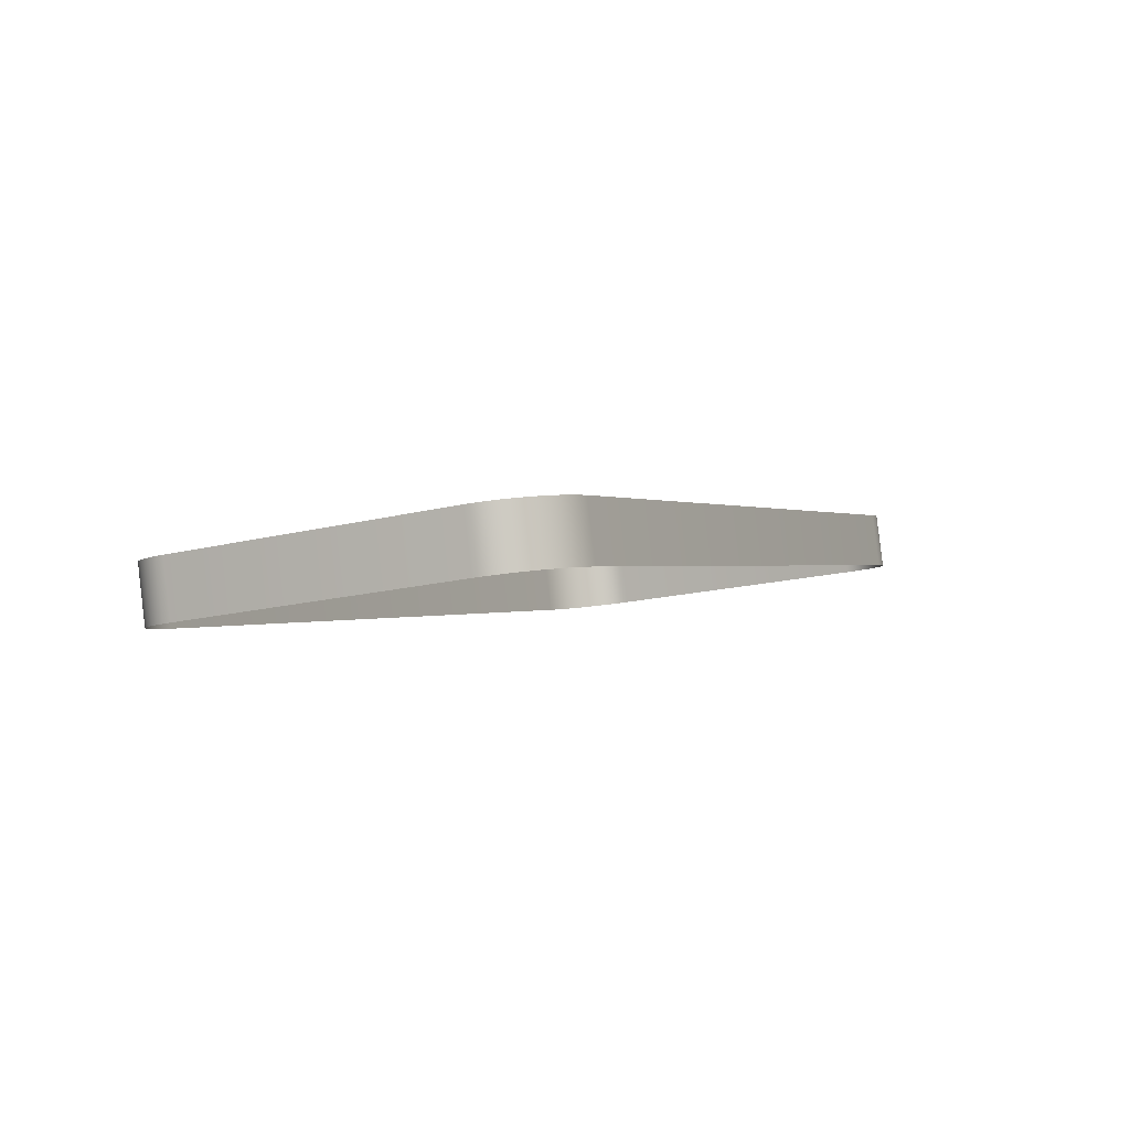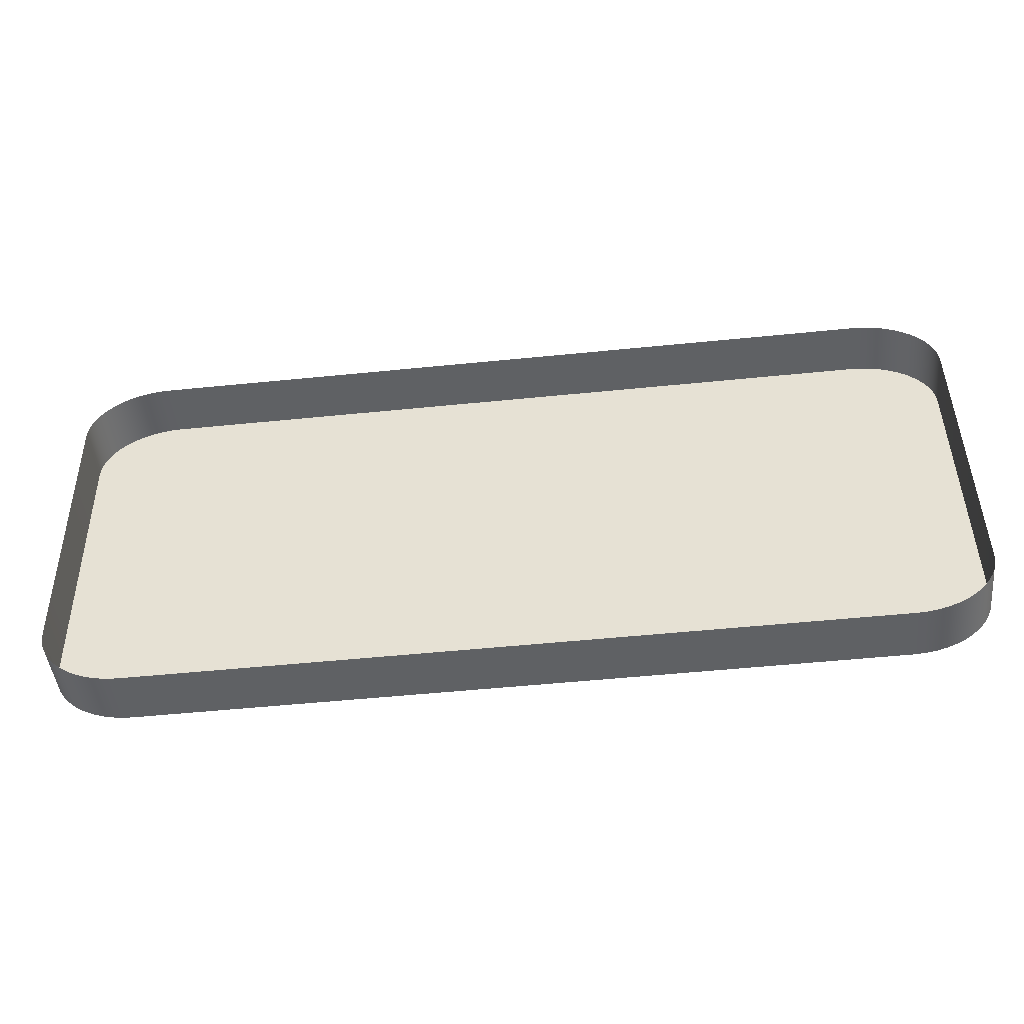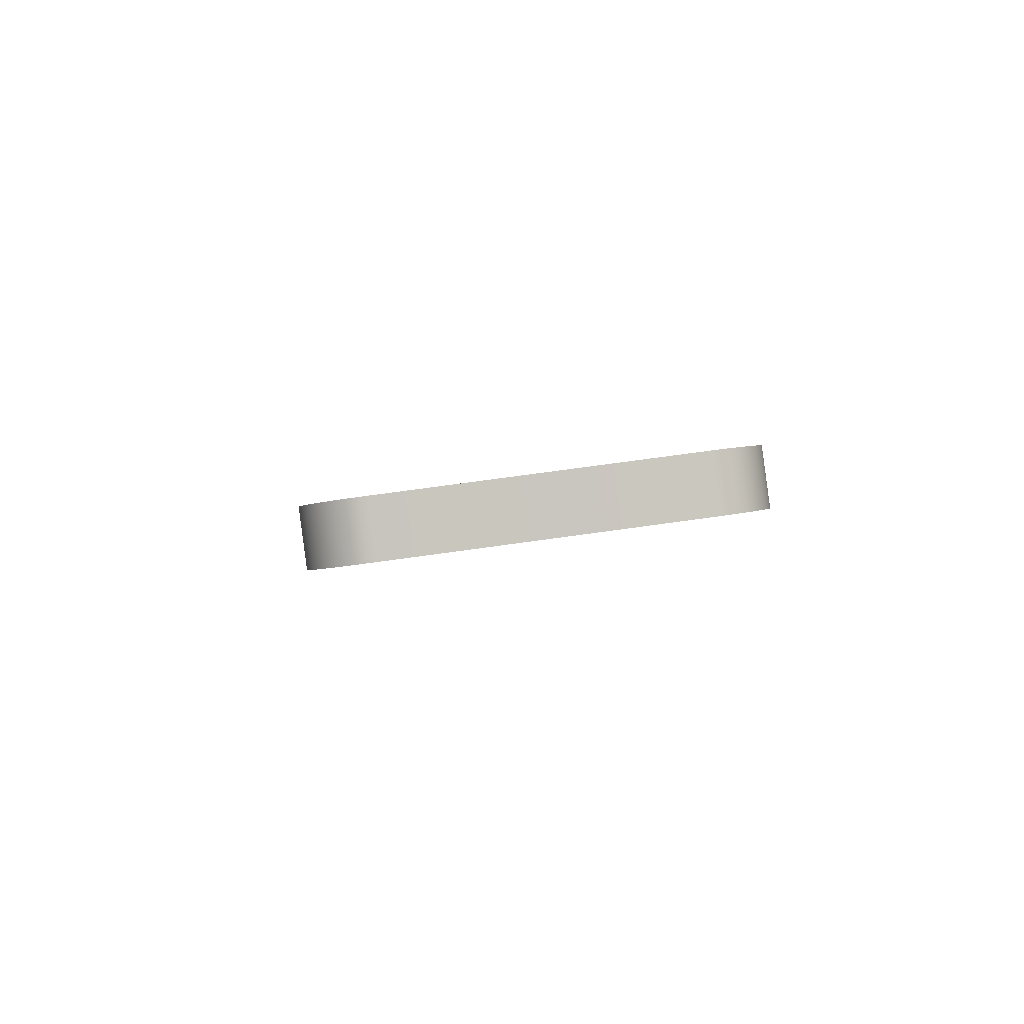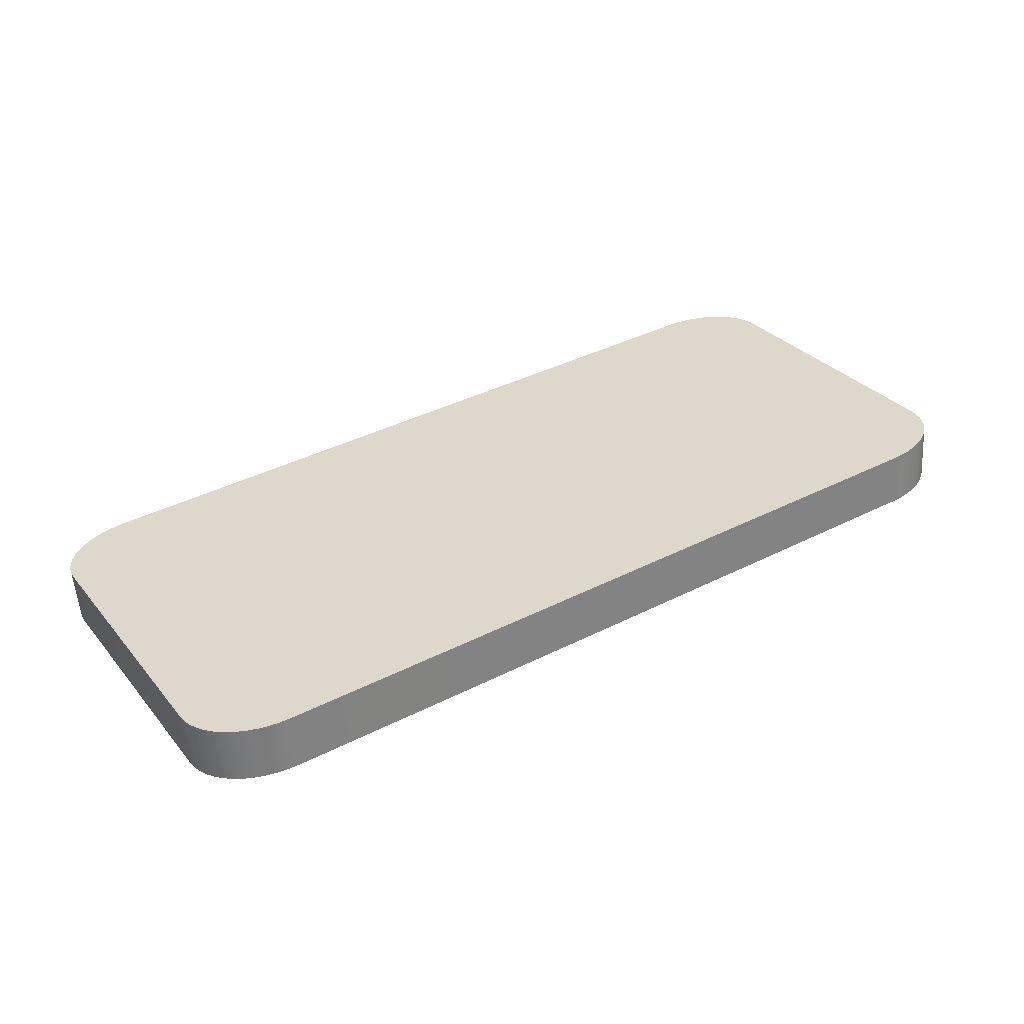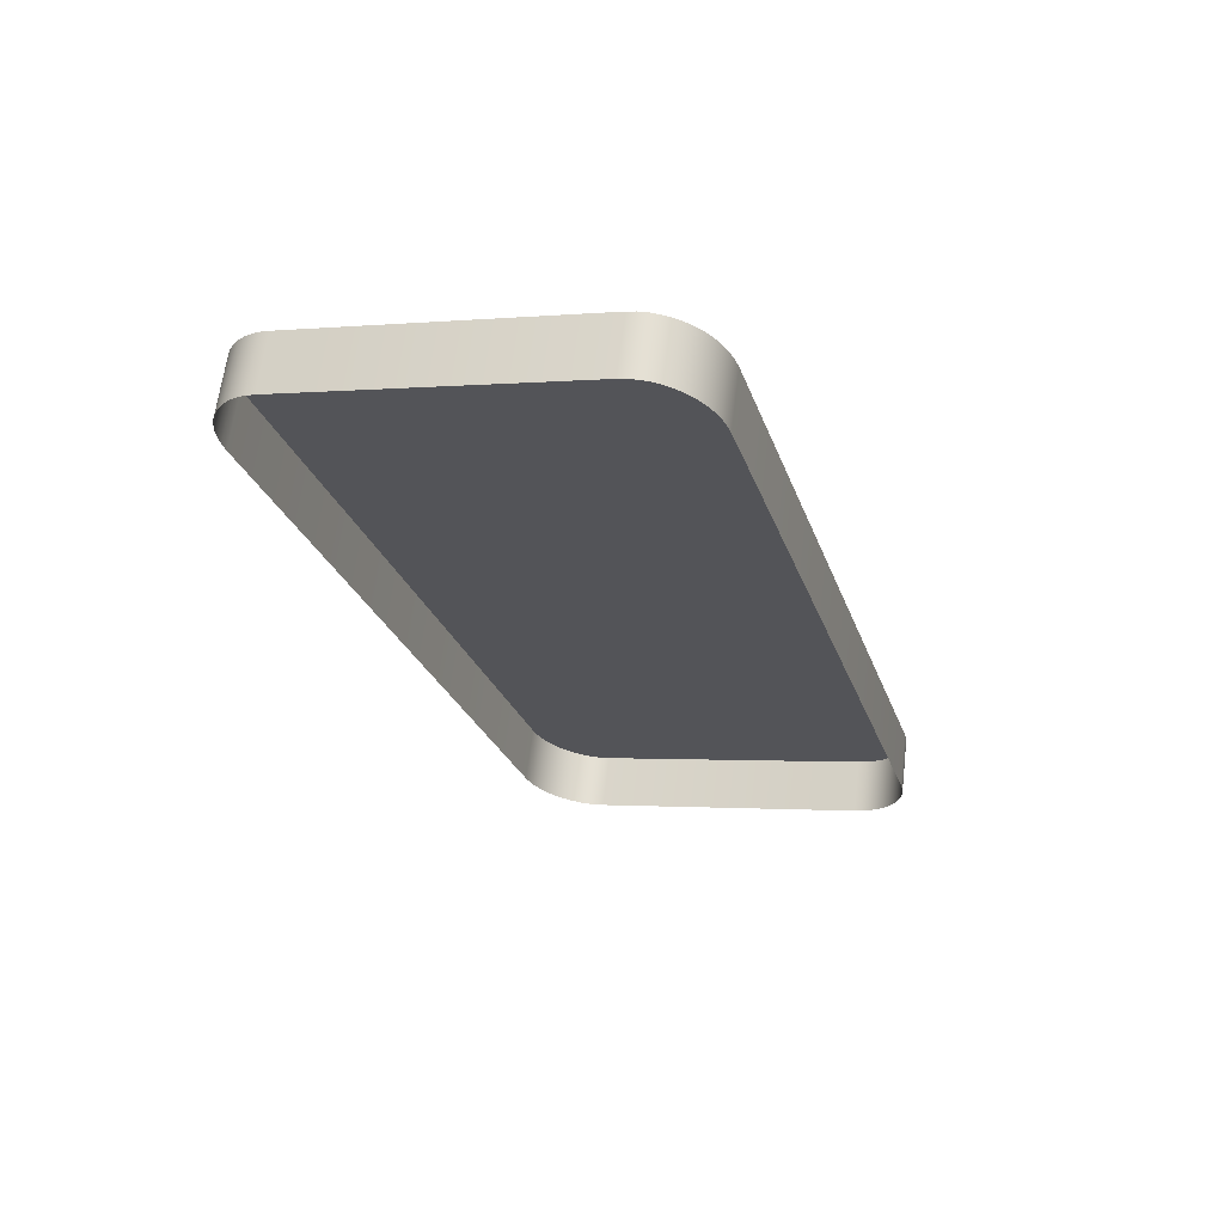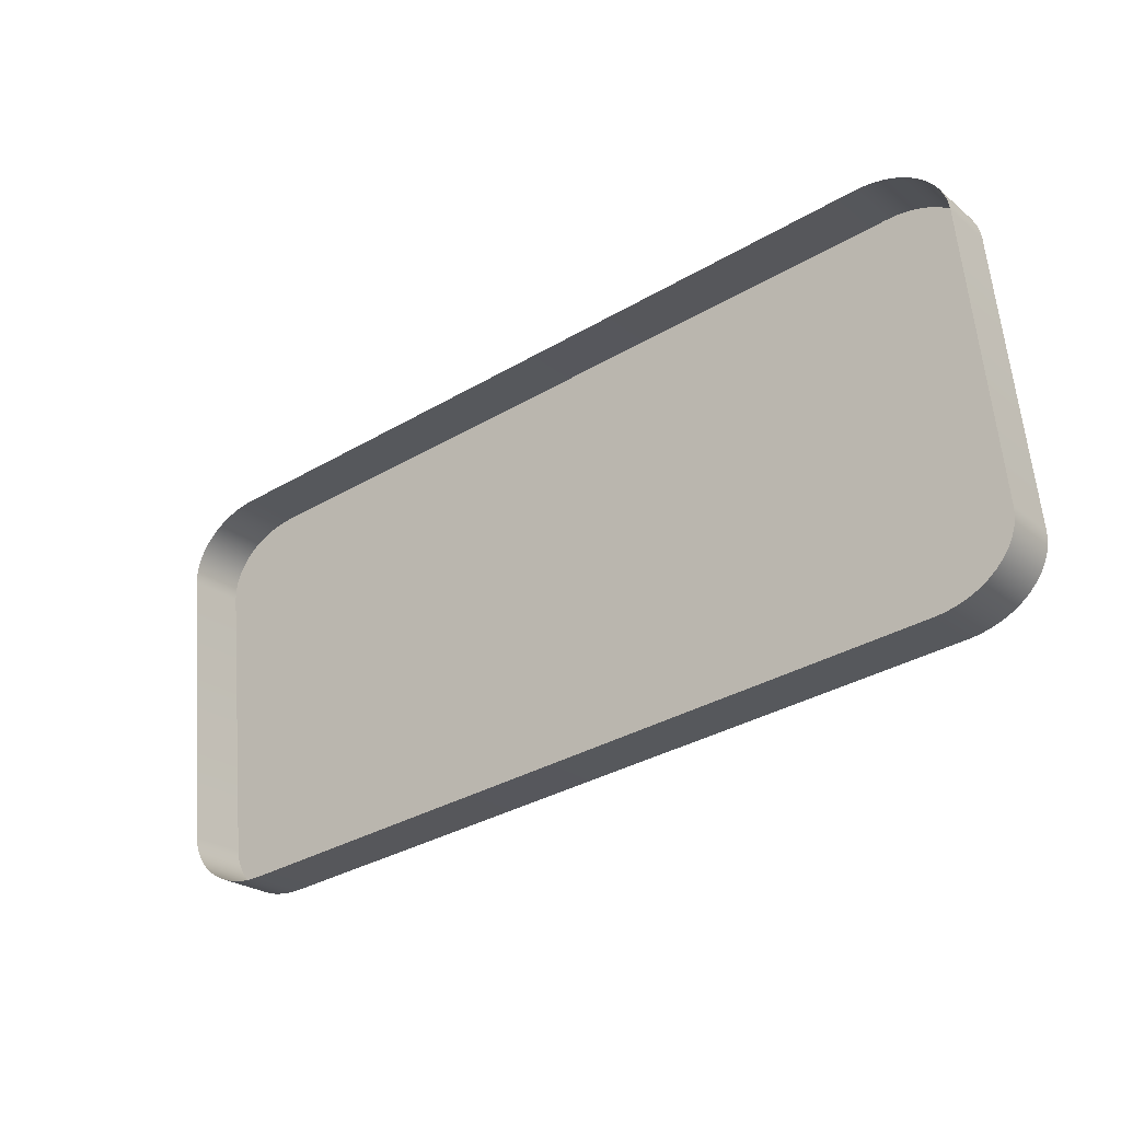
<metadata>
{"format":"obj","ext":"obj","renderer":"f3d","projection":"perspective","resolution":1024,"background":"white","views":[{"elev":0.1,"azim":116.4,"up":"+Y"},{"elev":-53.9,"azim":6.1,"up":"+Z"},{"elev":-0.6,"azim":86.8,"up":"+Y"},{"elev":39.2,"azim":147.7,"up":"+Y"},{"elev":-26.1,"azim":-73.3,"up":"+Y"},{"elev":-34.3,"azim":38.4,"up":"+Z"}]}
</metadata>
<code>
o mesh25/mesh25-geometry#mesh25-geometry
v 0.1386 0.04447 -0.1824
v 0.1377 0.03712 -0.1825
v 0.1377 0.04436 -0.1815
v 0.1386 0.03723 -0.1833
v 0.1369 0.04424 -0.1806
v 0.2494 0.04447 -0.1824
v 0.1397 0.04457 -0.1831
v 0.1369 0.037 -0.1816
v 0.2503 0.04436 -0.1815
v 0.2483 0.04457 -0.1831
v 0.1397 0.03732 -0.184
v 0.1363 0.04411 -0.1797
v 0.2511 0.04424 -0.1806
v 0.2483 0.03732 -0.184
v 0.2494 0.03723 -0.1833
v 0.1408 0.04465 -0.1837
v 0.2472 0.04465 -0.1837
v 0.1363 0.03687 -0.1806
v 0.2503 0.03712 -0.1825
v 0.2472 0.0374 -0.1847
v 0.1408 0.0374 -0.1847
v 0.1358 0.04397 -0.1786
v 0.2517 0.04411 -0.1797
v 0.2511 0.037 -0.1816
v 0.1421 0.04471 -0.1842
v 0.2459 0.04471 -0.1842
v 0.2459 0.03747 -0.1851
v 0.1358 0.03673 -0.1796
v 0.1421 0.03747 -0.1851
v 0.1356 0.04383 -0.1776
v 0.2522 0.04397 -0.1786
v 0.2517 0.03687 -0.1806
v 0.1434 0.04476 -0.1845
v 0.2446 0.04476 -0.1845
v 0.2446 0.03751 -0.1855
v 0.1356 0.03658 -0.1785
v 0.1434 0.03751 -0.1855
v 0.1355 0.04369 -0.1765
v 0.2524 0.04383 -0.1776
v 0.2522 0.03673 -0.1796
v 0.1448 0.04479 -0.1847
v 0.2432 0.04479 -0.1847
v 0.2432 0.03754 -0.1857
v 0.1355 0.03644 -0.1774
v 0.1448 0.03754 -0.1857
v 0.1355 0.03879 -0.1397
v 0.2525 0.04369 -0.1765
v 0.2524 0.03658 -0.1785
v 0.1462 0.0448 -0.1848
v 0.2418 0.0448 -0.1848
v 0.2418 0.03755 -0.1858
v 0.1355 0.03154 -0.1407
v 0.1462 0.03755 -0.1858
v 0.1356 0.03864 -0.1386
v 0.2525 0.03879 -0.1397
v 0.2525 0.03644 -0.1774
v 0.1356 0.0314 -0.1396
v 0.1358 0.0385 -0.1375
v 0.2524 0.03864 -0.1386
v 0.2525 0.03154 -0.1407
v 0.1358 0.03126 -0.1385
v 0.1363 0.03836 -0.1365
v 0.2522 0.0385 -0.1375
v 0.2524 0.0314 -0.1396
v 0.1363 0.03112 -0.1375
v 0.1369 0.03823 -0.1355
v 0.2517 0.03836 -0.1365
v 0.2522 0.03126 -0.1385
v 0.1369 0.03099 -0.1365
v 0.1377 0.03811 -0.1346
v 0.2511 0.03823 -0.1355
v 0.2517 0.03112 -0.1375
v 0.1377 0.03087 -0.1356
v 0.2503 0.03811 -0.1346
v 0.1386 0.03076 -0.1348
v 0.1386 0.038 -0.1338
v 0.2511 0.03099 -0.1365
v 0.2494 0.038 -0.1338
v 0.2503 0.03087 -0.1356
v 0.1397 0.03066 -0.1341
v 0.1397 0.03791 -0.1331
v 0.2483 0.03791 -0.1331
v 0.2494 0.03076 -0.1348
v 0.1408 0.03058 -0.1335
v 0.1408 0.03783 -0.1325
v 0.2472 0.03783 -0.1325
v 0.2483 0.03066 -0.1341
v 0.1421 0.03052 -0.133
v 0.2459 0.03776 -0.132
v 0.1421 0.03776 -0.132
v 0.2472 0.03058 -0.1335
v 0.1434 0.03047 -0.1326
v 0.1434 0.03772 -0.1317
v 0.2459 0.03052 -0.133
v 0.2446 0.03772 -0.1317
v 0.1448 0.03044 -0.1324
v 0.2432 0.03769 -0.1314
v 0.2446 0.03047 -0.1326
v 0.1448 0.03769 -0.1314
v 0.1462 0.03043 -0.1323
v 0.1462 0.03768 -0.1314
v 0.2432 0.03044 -0.1324
v 0.2418 0.03768 -0.1314
v 0.2418 0.03043 -0.1323
f 1 2 3
f 2 1 4
f 3 2 1
f 4 1 2
f 2 5 3
f 3 5 2
f 6 1 3
f 3 1 6
f 7 4 1
f 1 4 7
f 5 2 8
f 8 2 5
f 9 3 5
f 5 3 9
f 10 1 6
f 6 1 10
f 6 3 9
f 9 3 6
f 4 7 11
f 11 7 4
f 10 7 1
f 1 7 10
f 8 12 5
f 5 12 8
f 9 5 13
f 13 5 9
f 6 14 10
f 10 14 6
f 9 15 6
f 6 15 9
f 16 11 7
f 7 11 16
f 17 7 10
f 10 7 17
f 12 8 18
f 18 8 12
f 13 5 12
f 12 5 13
f 13 19 9
f 9 19 13
f 14 6 15
f 15 6 14
f 20 10 14
f 14 10 20
f 15 9 19
f 19 9 15
f 11 16 21
f 21 16 11
f 17 16 7
f 7 16 17
f 10 20 17
f 17 20 10
f 18 22 12
f 12 22 18
f 13 12 23
f 23 12 13
f 19 13 24
f 24 13 19
f 25 21 16
f 16 21 25
f 26 16 17
f 17 16 26
f 27 17 20
f 20 17 27
f 22 18 28
f 28 18 22
f 23 12 22
f 22 12 23
f 23 24 13
f 13 24 23
f 21 25 29
f 29 25 21
f 26 25 16
f 16 25 26
f 17 27 26
f 26 27 17
f 28 30 22
f 22 30 28
f 23 22 31
f 31 22 23
f 24 23 32
f 32 23 24
f 33 29 25
f 25 29 33
f 34 25 26
f 26 25 34
f 35 26 27
f 27 26 35
f 30 28 36
f 36 28 30
f 31 22 30
f 30 22 31
f 31 32 23
f 23 32 31
f 29 33 37
f 37 33 29
f 34 33 25
f 25 33 34
f 26 35 34
f 34 35 26
f 36 38 30
f 30 38 36
f 31 30 39
f 39 30 31
f 32 31 40
f 40 31 32
f 41 37 33
f 33 37 41
f 42 33 34
f 34 33 42
f 43 34 35
f 35 34 43
f 38 36 44
f 44 36 38
f 39 30 38
f 38 30 39
f 39 40 31
f 31 40 39
f 37 41 45
f 45 41 37
f 42 41 33
f 33 41 42
f 34 43 42
f 42 43 34
f 44 46 38
f 38 46 44
f 39 38 47
f 47 38 39
f 40 39 48
f 48 39 40
f 49 45 41
f 41 45 49
f 50 41 42
f 42 41 50
f 51 42 43
f 43 42 51
f 46 44 52
f 52 44 46
f 47 38 46
f 46 38 47
f 47 48 39
f 39 48 47
f 45 49 53
f 53 49 45
f 41 50 49
f 49 50 41
f 42 51 50
f 50 51 42
f 52 54 46
f 46 54 52
f 47 46 55
f 55 46 47
f 48 47 56
f 56 47 48
f 50 53 49
f 49 53 50
f 53 50 51
f 51 50 53
f 54 52 57
f 57 52 54
f 55 46 54
f 54 46 55
f 55 56 47
f 47 56 55
f 57 58 54
f 54 58 57
f 55 54 59
f 59 54 55
f 56 55 60
f 60 55 56
f 58 57 61
f 61 57 58
f 59 54 58
f 58 54 59
f 59 60 55
f 55 60 59
f 61 62 58
f 58 62 61
f 59 58 63
f 63 58 59
f 60 59 64
f 64 59 60
f 62 61 65
f 65 61 62
f 63 58 62
f 62 58 63
f 63 64 59
f 59 64 63
f 65 66 62
f 62 66 65
f 63 62 67
f 67 62 63
f 64 63 68
f 68 63 64
f 66 65 69
f 69 65 66
f 67 62 66
f 66 62 67
f 67 68 63
f 63 68 67
f 69 70 66
f 66 70 69
f 67 66 71
f 71 66 67
f 68 67 72
f 72 67 68
f 70 69 73
f 73 69 70
f 74 66 70
f 70 66 74
f 71 66 74
f 74 66 71
f 71 72 67
f 67 72 71
f 75 70 73
f 73 70 75
f 74 70 76
f 76 70 74
f 74 77 71
f 71 77 74
f 72 71 77
f 77 71 72
f 70 75 76
f 76 75 70
f 74 76 78
f 78 76 74
f 77 74 79
f 79 74 77
f 80 76 75
f 75 76 80
f 78 76 81
f 81 76 78
f 78 79 74
f 74 79 78
f 76 80 81
f 81 80 76
f 78 81 82
f 82 81 78
f 79 78 83
f 83 78 79
f 84 81 80
f 80 81 84
f 82 81 85
f 85 81 82
f 82 83 78
f 78 83 82
f 81 84 85
f 85 84 81
f 82 85 86
f 86 85 82
f 83 82 87
f 87 82 83
f 88 85 84
f 84 85 88
f 86 85 89
f 89 85 86
f 86 87 82
f 82 87 86
f 85 88 90
f 90 88 85
f 89 85 90
f 90 85 89
f 89 91 86
f 86 91 89
f 87 86 91
f 91 86 87
f 92 90 88
f 88 90 92
f 89 90 93
f 93 90 89
f 91 89 94
f 94 89 91
f 90 92 93
f 93 92 90
f 89 93 95
f 95 93 89
f 95 94 89
f 89 94 95
f 96 93 92
f 92 93 96
f 95 93 97
f 97 93 95
f 94 95 98
f 98 95 94
f 93 96 99
f 99 96 93
f 97 93 99
f 99 93 97
f 97 98 95
f 95 98 97
f 100 99 96
f 96 99 100
f 97 99 101
f 101 99 97
f 98 97 102
f 102 97 98
f 99 100 101
f 101 100 99
f 97 101 103
f 103 101 97
f 103 102 97
f 97 102 103
f 104 101 100
f 100 101 104
f 101 104 103
f 103 104 101
f 102 103 104
f 104 103 102

</code>
